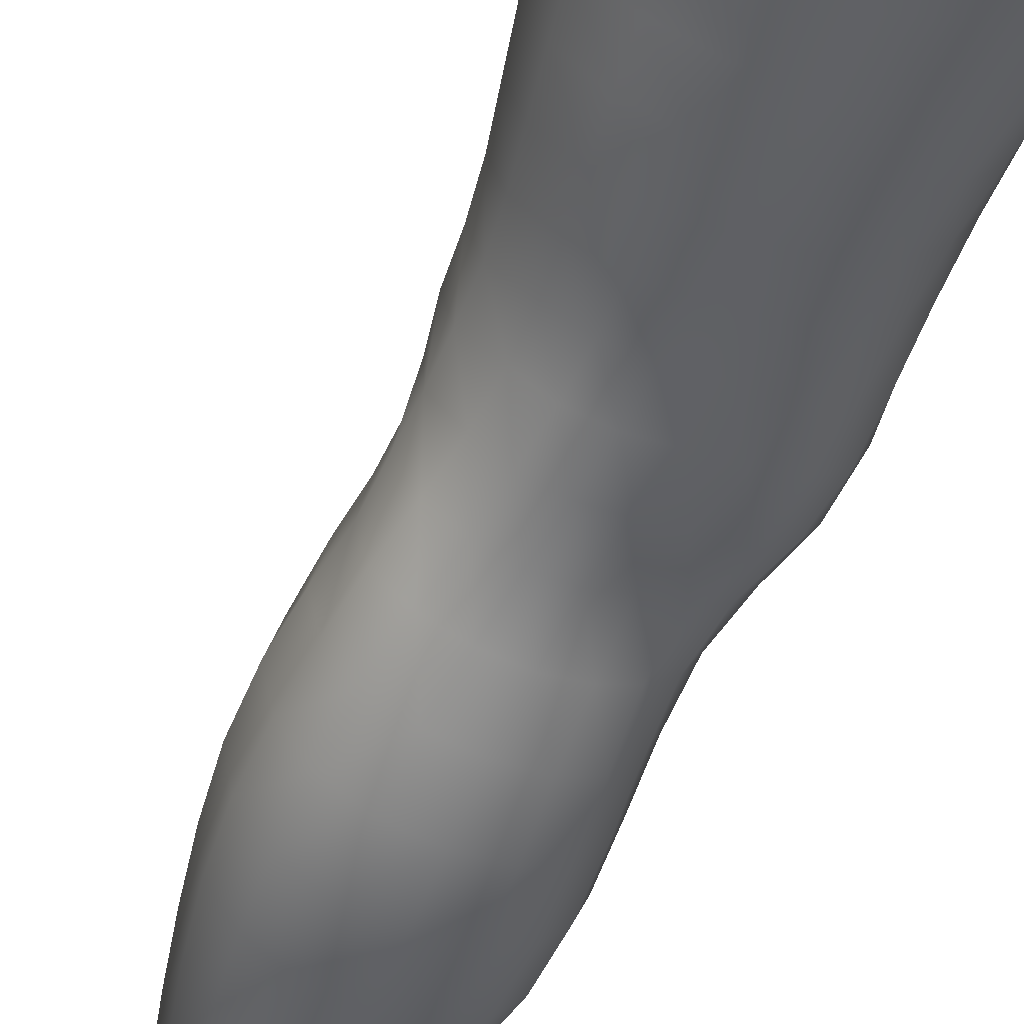
<metadata>
{"format":"obj","ext":"obj","renderer":"f3d","projection":"perspective","resolution":1024,"background":"white","views":[{"elev":-46.7,"azim":159.7,"up":"+Z"}]}
</metadata>
<code>
o SMPLX-mesh-female.001
v 0.1824 -0.5417 -0.01207
v 0.1777 -0.5464 0.02305
v 0.149 -0.5366 -0.0665
v 0.1181 -0.5347 -0.07979
v 0.1603 -0.5494 0.05551
v 0.1338 -0.5518 0.07929
v 0.1018 -0.5509 0.08883
v 0.08206 -0.5278 -0.08357
v 0.04461 -0.5119 -0.0706
v 0.05095 -0.5469 -0.07286
v 0.08425 -0.5543 -0.07979
v 0.1643 -0.5669 -0.04376
v 0.1721 -0.5376 -0.04361
v 0.1434 -0.5636 -0.06462
v 0.1747 -0.5722 -0.01412
v 0.171 -0.5771 0.01991
v 0.1289 -0.5825 0.07561
v 0.09751 -0.5803 0.08418
v 0.02062 -0.5442 0.05049
v 0.04132 -0.5469 0.06918
v 0.03884 -0.5714 0.06197
v 0.01925 -0.5662 0.04201
v 0.01754 -0.5161 -0.04684
v 0.005439 -0.5243 -0.02244
v 0.008684 -0.5489 -0.03092
v 0.0237 -0.5454 -0.05502
v 0.1181 -0.6383 0.06524
v 0.0875 -0.6364 0.07105
v 0.09269 -0.6089 0.07797
v 0.1236 -0.6109 0.07066
v 0.01079 -0.5868 0.009486
v 0.01946 -0.5913 0.03237
v 0.02103 -0.6184 0.02291
v 0.01442 -0.6141 5.8e-05
v 0.01775 -0.642 -0.007549
v 0.02236 -0.6463 0.01549
v 0.02201 -0.6734 0.006537
v 0.01948 -0.6687 -0.01545
v 0.1542 -0.5811 0.05178
v 0.1558 -0.6329 0.01537
v 0.1418 -0.6373 0.04417
v 0.1476 -0.6097 0.048
v 0.1626 -0.6055 0.01752
v 0.1161 -0.5603 -0.07649
v 0.008217 -0.5613 0.01918
v 0.007635 -0.5405 0.02869
v 0.02289 -0.6092 -0.04365
v 0.03806 -0.6083 -0.06353
v 0.03117 -0.578 -0.05972
v 0.01542 -0.5791 -0.03777
v 0.1376 -0.6161 -0.06276
v 0.1541 -0.6207 -0.04218
v 0.1585 -0.5944 -0.04231
v 0.1402 -0.5902 -0.06308
v 0.1606 -0.627 -0.01525
v 0.1669 -0.6 -0.01408
v 0.1439 -0.6857 0.01192
v 0.1292 -0.6895 0.0374
v 0.1357 -0.664 0.0408
v 0.1496 -0.6597 0.01349
v 0.1506 -0.6792 -0.01751
v 0.1553 -0.6533 -0.01657
v 0.1502 -0.6467 -0.04252
v 0.1464 -0.6725 -0.04223
v 0.1324 -0.6668 -0.0613
v 0.1352 -0.6416 -0.06249
v 0.1146 -0.6383 -0.07572
v 0.114 -0.6631 -0.07443
v 0.09073 -0.636 -0.08042
v 0.06576 -0.635 -0.07732
v 0.06982 -0.6603 -0.07724
v 0.09271 -0.661 -0.07902
v 0.03341 -0.663 -0.05439
v 0.04926 -0.6611 -0.06929
v 0.04395 -0.6357 -0.06687
v 0.02881 -0.6372 -0.04901
v 0.0487 -0.7632 -0.07548
v 0.06707 -0.7609 -0.07788
v 0.06161 -0.7349 -0.07741
v 0.04303 -0.737 -0.07219
v 0.08421 -0.7587 -0.0806
v 0.1015 -0.7579 -0.08136
v 0.0978 -0.7335 -0.07815
v 0.0802 -0.7339 -0.07757
v 0.1269 -0.739 -0.05791
v 0.1144 -0.7348 -0.07239
v 0.1179 -0.7592 -0.07472
v 0.1292 -0.7635 -0.0595
v 0.14 -0.7687 -0.04142
v 0.1398 -0.7449 -0.0406
v 0.1384 -0.7743 -0.02083
v 0.1418 -0.7514 -0.01946
v 0.1273 -0.7568 0.00308
v 0.1244 -0.779 0.000536
v 0.02411 -0.7751 -0.03041
v 0.02431 -0.77 -0.04971
v 0.02016 -0.7446 -0.04247
v 0.02206 -0.7498 -0.02334
v 0.04739 -0.7579 0.0147
v 0.06456 -0.7605 0.03528
v 0.06326 -0.7839 0.02448
v 0.04893 -0.7823 0.002725
v 0.1461 -0.7039 -0.01829
v 0.1384 -0.7104 0.01018
v 0.1293 -0.6913 -0.05969
v 0.1426 -0.6972 -0.04137
v 0.03677 -0.6876 -0.06033
v 0.05364 -0.6855 -0.07192
v 0.02201 -0.6995 -0.003369
v 0.01982 -0.6946 -0.02424
v 0.09833 -0.7142 0.04804
v 0.122 -0.714 0.03399
v 0.1157 -0.7375 0.03068
v 0.09312 -0.7383 0.04476
v 0.1432 -0.7278 -0.01896
v 0.1402 -0.7211 -0.04075
v 0.1272 -0.715 -0.05821
v 0.113 -0.7111 -0.07148
v 0.09564 -0.7096 -0.07642
v 0.07697 -0.7093 -0.07636
v 0.0575 -0.7099 -0.07488
v 0.03966 -0.7119 -0.06639
v 0.01989 -0.7195 -0.03356
v 0.02235 -0.7249 -0.01397
v 0.08916 -0.7617 0.04024
v 0.1117 -0.7601 0.02548
v 0.1122 -0.7816 0.02015
v 0.08716 -0.7831 0.03047
v 0.08656 -0.8039 0.02048
v 0.0647 -0.8048 0.01421
v 0.08879 -0.7845 -0.08402
v 0.1056 -0.7838 -0.08346
v 0.1208 -0.7847 -0.0761
v 0.1415 -0.792 -0.04402
v 0.1359 -0.7985 -0.02035
v 0.1235 -0.8033 0.000326
v 0.1095 -0.8029 0.0155
v 0.03886 -0.8216 -0.0566
v 0.03259 -0.7952 -0.05282
v 0.03138 -0.7988 -0.03562
v 0.03768 -0.825 -0.03936
v 0.05894 -0.816 -0.08087
v 0.07457 -0.8127 -0.08907
v 0.07258 -0.787 -0.07781
v 0.05634 -0.7898 -0.07398
v 0.09239 -0.8104 -0.09289
v 0.1104 -0.8099 -0.08976
v 0.127 -0.8101 -0.08189
v 0.1339 -0.7874 -0.06287
v 0.14 -0.8125 -0.06711
v 0.1428 -0.8177 -0.04535
v 0.1358 -0.824 -0.017
v 0.1192 -0.8576 -0.000609
v 0.1153 -0.8295 0.000962
v 0.139 -0.8515 -0.0171
v 0.09569 -0.9481 -0.01279
v 0.1194 -0.9463 -0.01244
v 0.1166 -0.9782 -0.01822
v 0.09527 -0.9802 -0.0181
v 0.04091 -0.8524 -0.04327
v 0.04034 -0.8498 -0.06269
v 0.05869 -0.844 -0.09009
v 0.07591 -0.8406 -0.09918
v 0.1511 -0.8739 -0.04957
v 0.1469 -0.8449 -0.04575
v 0.1445 -0.8397 -0.07037
v 0.1479 -0.8692 -0.07449
v 0.04111 -0.9431 -0.05368
v 0.04007 -0.9412 -0.07333
v 0.03842 -0.91 -0.07154
v 0.03945 -0.912 -0.05062
v 0.05748 -0.874 -0.09659
v 0.05718 -0.9049 -0.1011
v 0.07487 -0.9019 -0.1111
v 0.07513 -0.8706 -0.1065
v 0.149 -0.9378 -0.05514
v 0.1519 -0.9049 -0.05286
v 0.1496 -0.901 -0.07731
v 0.1474 -0.9349 -0.07876
v 0.1424 -0.8799 -0.02146
v 0.1425 -0.91 -0.02608
v 0.1216 -0.9154 -0.007856
v 0.1205 -0.8853 -0.003306
v 0.09597 -0.917 -0.007588
v 0.09394 -0.8877 -0.003514
v 0.05268 -1.009 -0.07261
v 0.04613 -0.9746 -0.0732
v 0.04661 -0.977 -0.05483
v 0.05326 -1.011 -0.05634
v 0.07678 -0.9348 -0.1118
v 0.05898 -0.9372 -0.1028
v 0.06368 -0.9709 -0.09981
v 0.07984 -0.9692 -0.1083
v 0.1375 -1.009 -0.05809
v 0.1439 -0.9726 -0.05689
v 0.1421 -0.9706 -0.07873
v 0.1351 -1.007 -0.07863
v 0.1141 -1.013 -0.02389
v 0.1359 -0.9752 -0.03263
v 0.1312 -1.011 -0.03708
v 0.1096 -1.047 -0.02678
v 0.09283 -1.048 -0.02604
v 0.09431 -1.014 -0.02304
v 0.05959 -1.044 -0.05707
v 0.05742 -1.042 -0.07145
v 0.08168 -1.037 -0.09976
v 0.08195 -1.004 -0.1032
v 0.06741 -1.005 -0.09556
v 0.0688 -1.039 -0.09209
v 0.1152 -1.004 -0.1014
v 0.09883 -1.003 -0.1054
v 0.09748 -1.036 -0.1015
v 0.1122 -1.038 -0.09733
v 0.1272 -1.039 -0.07701
v 0.1275 -1.005 -0.09231
v 0.1213 -1.039 -0.08909
v 0.1308 -1.042 -0.0578
v 0.1259 -1.045 -0.0385
v 0.03789 -0.5977 0.0543
v 0.03637 -0.6254 0.04601
v 0.03347 -0.6791 0.02785
v 0.03537 -0.6527 0.0377
v 0.03255 -0.7048 0.01724
v 0.03258 -0.7305 0.006501
v 0.03235 -0.7552 -0.004919
v 0.03428 -0.7795 -0.01444
v 0.03957 -0.8034 -0.01938
v 0.04502 -0.8291 -0.02079
v 0.05051 -0.8836 -0.02741
v 0.04058 -0.8816 -0.04709
v 0.04944 -0.8556 -0.02392
v 0.05191 -0.9453 -0.03322
v 0.05055 -0.9138 -0.03038
v 0.05625 -0.9794 -0.03672
v 0.06155 -1.014 -0.04072
v 0.0674 -1.046 -0.04319
v 0.1332 -0.7339 0.00737
v 0.1132 -0.6873 -0.07229
v 0.09421 -0.6854 -0.07692
v 0.07361 -0.6848 -0.07648
v 0.04898 -0.7097 0.03662
v 0.07138 -0.7125 0.0485
v 0.06708 -0.737 0.04288
v 0.04614 -0.7349 0.02775
v 0.09064 -0.8627 -0.000794
v 0.06968 -0.8864 -0.01236
v 0.06718 -0.8597 -0.00827
v 0.08873 -0.8398 0.003152
v 0.116 -0.8369 -0.09777
v 0.1329 -0.8371 -0.08808
v 0.119 -0.866 -0.1057
v 0.09602 -0.8381 -0.1015
v 0.0971 -0.8675 -0.1095
v 0.05581 -0.6593 0.05526
v 0.08192 -0.6628 0.06331
v 0.07636 -0.6881 0.05545
v 0.05223 -0.6845 0.04605
v 0.003363 -0.534 0.003831
v 0.06551 -0.5767 0.07803
v 0.06979 -0.549 0.08388
v 0.06218 -0.6045 0.07091
v 0.05889 -0.6322 0.0633
v 0.05316 -0.8058 -0.003961
v 0.06369 -0.832 -0.003083
v 0.07148 -0.916 -0.01682
v 0.07279 -0.9473 -0.02129
v 0.0746 -0.9803 -0.02598
v 0.0767 -1.015 -0.03045
v 0.07863 -1.048 -0.03244
v 0.005526 -0.5553 -0.005678
v 0.01037 -0.5825 -0.01392
v 0.01568 -0.6111 -0.02167
v 0.06194 -0.6087 -0.0763
v 0.08876 -0.6104 -0.08066
v 0.08681 -0.5832 -0.08019
v 0.05715 -0.5795 -0.07488
v 0.1149 -0.613 -0.07587
v 0.1156 -0.5869 -0.07577
v 0.1048 -0.6899 0.05292
v 0.09714 -0.8993 -0.1144
v 0.1186 -0.9327 -0.11
v 0.1194 -0.8979 -0.1101
v 0.09767 -0.9333 -0.1145
v 0.1374 -0.8984 -0.09718
v 0.1361 -0.8663 -0.09398
v 0.1398 -0.9418 -0.02913
v 0.09897 -0.9683 -0.1107
v 0.1173 -0.9684 -0.1062
v 0.1324 -0.969 -0.09501
v 0.1362 -0.933 -0.09729
v 0.01958 -0.6392 -0.02876
v 0.02277 -0.6655 -0.03599
v 0.02486 -0.6905 -0.04362
v 0.02632 -0.7152 -0.0517
v 0.02831 -0.7403 -0.0596
v 0.03384 -0.7657 -0.06531
v 0.04206 -0.7919 -0.06641
v 0.0468 -0.8187 -0.07085
v 0.0394 -0.8795 -0.06776
v 0.04588 -0.8769 -0.08367
v 0.04715 -0.8471 -0.07802
v 0.04518 -0.9077 -0.08756
v 0.04699 -0.9393 -0.08903
v 0.05252 -0.9726 -0.08752
v 0.06136 -1.04 -0.08288
v 0.05833 -1.007 -0.08515
v 0.112 -0.6643 0.05939
v 0.06395 -1.072 -0.05513
v 0.06571 -1.098 -0.05133
v 0.06608 -1.097 -0.066
v 0.06246 -1.071 -0.06945
v 0.08051 -1.067 -0.09687
v 0.06893 -1.069 -0.08874
v 0.09539 -1.066 -0.09897
v 0.09311 -1.093 -0.09721
v 0.1038 -1.093 -0.09104
v 0.1084 -1.067 -0.09408
v 0.1157 -1.067 -0.08526
v 0.1201 -1.096 -0.05544
v 0.1245 -1.07 -0.05666
v 0.1206 -1.068 -0.07402
v 0.1171 -1.095 -0.07181
v 0.1195 -1.073 -0.03819
v 0.1154 -1.098 -0.03689
v 0.1053 -1.076 -0.02704
v 0.06991 -1.075 -0.04056
v 0.06967 -1.1 -0.03559
v 0.07959 -1.093 -0.09509
v 0.07052 -1.095 -0.08547
v 0.06383 -1.07 -0.07931
v 0.06806 -1.096 -0.07589
v 0.06646 -1.124 -0.06177
v 0.05951 -1.124 -0.04737
v 0.07907 -1.12 -0.09493
v 0.07287 -1.122 -0.0828
v 0.1013 -1.12 -0.08897
v 0.09157 -1.119 -0.09837
v 0.1189 -1.12 -0.07072
v 0.1108 -1.094 -0.08149
v 0.1096 -1.12 -0.07927
v 0.1204 -1.12 -0.05493
v 0.1143 -1.121 -0.03353
v 0.06647 -1.123 -0.02977
v 0.07 -1.123 -0.07249
v 0.07887 -1.076 -0.02976
v 0.07831 -1.1 -0.02512
v 0.09083 -1.077 -0.02516
v 0.1023 -1.1 -0.02498
v 0.08996 -1.1 -0.02172
v 0.07657 -1.122 -0.01743
v 0.102 -1.123 -0.01986
v 0.08982 -1.122 -0.01493
v 0.1206 -1.14 -0.07243
v 0.1244 -1.14 -0.05648
v 0.1107 -1.139 -0.08246
v 0.09152 -1.139 -0.1016
v 0.1027 -1.139 -0.09326
v 0.07561 -1.139 -0.008118
v 0.06625 -1.142 -0.02416
v 0.09025 -1.137 -0.003435
v 0.1049 -1.139 -0.009902
v 0.05996 -1.144 -0.04413
v 0.06451 -1.144 -0.0601
v 0.06888 -1.143 -0.07093
v 0.07833 -1.141 -0.0955
v 0.07266 -1.142 -0.08146
v 0.1167 -1.142 -0.02967
v 0.08763 -0.8211 0.009401
v 0.0731 -0.819 0.00594
v 0.1039 -0.8185 0.009549
f 8 10 9
f 17 7 18
f 27 29 28
f 31 33 32
f 35 37 36
f 6 39 5
f 40 42 41
f 51 53 52
f 22 46 45
f 55 43 40
f 62 64 63
f 73 75 74
f 69 71 70
f 77 79 78
f 95 97 96
f 85 87 86
f 89 92 91
f 64 105 65
f 116 85 117
f 82 131 81
f 134 150 149
f 119 84 120
f 180 182 181
f 194 196 195
f 218 198 201
f 142 144 143
f 210 212 211
f 37 223 221
f 183 184 182
f 189 205 204
f 111 113 112
f 168 170 169
f 133 147 132
f 124 225 224
f 156 158 157
f 220 32 33
f 214 215 197
f 221 36 37
f 109 38 110
f 91 134 89
f 225 95 226
f 13 15 12
f 80 121 79
f 99 101 100
f 143 162 142
f 229 160 230
f 189 234 188
f 145 78 144
f 190 192 191
f 226 140 227
f 165 180 164
f 232 171 168
f 241 243 242
f 251 252 249
f 93 113 126
f 105 118 238
f 254 256 255
f 124 110 123
f 9 26 23
f 221 241 257
f 102 227 263
f 264 231 247
f 24 270 258
f 273 275 274
f 274 278 277
f 70 74 75
f 111 256 242
f 244 100 243
f 61 106 64
f 107 74 108
f 72 240 71
f 79 120 84
f 185 265 184
f 211 288 210
f 268 202 203
f 195 200 194
f 104 115 103
f 292 110 38
f 294 107 122
f 294 97 123
f 297 96 296
f 191 304 303
f 57 59 58
f 280 175 253
f 81 144 78
f 88 90 89
f 203 267 268
f 197 217 214
f 235 204 236
f 94 135 91
f 281 289 288
f 116 103 115
f 239 68 238
f 50 272 271
f 299 301 300
f 206 211 212
f 145 298 297
f 66 68 67
f 1 16 15
f 149 89 134
f 286 177 181
f 80 296 295
f 76 292 291
f 240 121 108
f 251 284 282
f 106 117 105
f 227 141 228
f 30 18 29
f 54 12 53
f 31 270 271
f 276 11 275
f 222 262 220
f 53 15 56
f 56 16 43
f 275 44 278
f 55 63 52
f 104 58 112
f 274 70 273
f 259 219 261
f 219 22 32
f 182 286 181
f 282 253 251
f 179 284 178
f 164 181 177
f 173 303 302
f 161 230 160
f 162 175 172
f 166 151 165
f 183 155 153
f 185 153 245
f 248 247 245
f 252 147 249
f 262 255 28
f 193 283 287
f 34 36 33
f 161 298 301
f 232 188 234
f 23 25 24
f 308 310 309
f 312 209 206
f 314 316 315
f 329 330 313
f 323 319 320
f 323 201 325
f 332 309 310
f 336 315 316
f 310 344 332
f 176 199 195
f 281 280 282
f 197 289 196
f 146 163 143
f 235 267 234
f 165 152 155
f 267 156 266
f 341 322 319
f 193 208 192
f 43 39 42
f 247 229 246
f 327 345 326
f 202 345 347
f 347 348 325
f 311 204 205
f 214 320 321
f 308 236 204
f 218 320 217
f 314 206 212
f 346 343 350
f 213 318 317
f 353 340 338
f 352 358 360
f 184 157 182
f 184 266 156
f 324 325 348
f 83 118 86
f 138 140 139
f 87 132 82
f 115 90 116
f 132 146 131
f 206 208 207
f 135 151 134
f 172 174 173
f 186 188 187
f 138 160 141
f 153 152 154
f 176 178 177
f 224 99 244
f 266 234 267
f 233 230 171
f 102 225 226
f 92 237 93
f 362 343 333
f 363 333 332
f 356 334 337
f 342 354 341
f 351 367 342
f 129 369 368
f 102 130 101
f 313 328 329
f 260 18 7
f 28 261 262
f 248 370 368
f 369 248 368
f 279 255 256
f 351 349 352
f 307 28 255
f 257 242 256
f 265 232 266
f 273 75 48
f 174 191 173
f 27 59 41
f 32 45 31
f 112 237 104
f 17 42 39
f 126 94 93
f 114 126 113
f 30 41 42
f 137 128 129
f 60 41 59
f 88 133 87
f 285 178 284
f 45 258 270
f 138 297 298
f 208 305 306
f 215 213 210
f 162 300 301
f 119 238 118
f 263 369 130
f 172 302 300
f 34 271 272
f 290 196 289
f 170 300 302
f 280 190 174
f 54 277 278
f 187 303 304
f 29 259 261
f 96 295 296
f 35 272 291
f 340 316 339
f 339 317 318
f 123 293 294
f 370 136 137
f 72 67 68
f 305 313 330
f 207 287 211
f 16 5 39
f 331 311 330
f 331 335 344
f 215 288 289
f 14 278 44
f 160 228 141
f 355 336 340
f 259 20 21
f 47 49 48
f 125 127 126
f 248 153 154
f 142 301 298
f 290 282 284
f 123 98 124
f 245 246 185
f 25 271 270
f 242 114 111
f 131 143 144
f 81 83 82
f 129 101 130
f 128 100 101
f 93 91 92
f 198 199 158
f 194 218 217
f 122 295 294
f 65 238 68
f 261 220 262
f 136 152 135
f 201 203 202
f 244 223 224
f 268 236 269
f 58 307 279
f 57 103 61
f 186 305 205
f 61 60 57
f 11 4 44
f 164 166 165
f 150 250 148
f 250 167 285
f 179 195 196
f 246 233 265
f 287 281 288
f 159 198 158
f 192 306 304
f 48 76 47
f 50 26 49
f 109 224 223
f 51 67 277
f 52 66 51
f 349 350 352
f 361 352 360
f 171 299 170
f 188 169 187
f 319 321 320
f 312 315 328
f 334 329 328
f 324 341 319
f 40 62 55
f 47 291 272
f 348 342 324
f 167 177 178
f 317 212 213
f 337 357 356
f 205 330 311
f 338 339 322
f 326 269 236
f 350 359 358
f 49 10 276
f 326 309 327
f 333 327 309
f 337 328 315
f 220 36 222
f 325 202 347
f 322 318 321
f 347 346 349
f 129 370 137
f 52 56 55
f 253 163 252
f 344 366 364
f 186 304 306
f 38 291 292
f 285 249 250
f 169 302 303
f 199 157 158
f 82 86 87
f 338 354 353
f 48 276 273
f 297 77 145
f 73 293 292
f 125 243 100
f 14 4 3
f 222 257 254
f 263 228 264
f 149 148 133
f 69 277 67
f 86 117 85
f 112 279 111
f 216 321 318
f 148 249 147
f 332 364 363
f 365 335 334
f 71 108 74
f 95 139 140
f 120 239 119
f 84 78 79
f 136 127 137
f 65 63 64
f 108 122 107
f 12 3 13
f 19 21 20
f 8 11 10
f 17 6 7
f 27 30 29
f 31 34 33
f 35 38 37
f 6 17 39
f 40 43 42
f 51 54 53
f 22 19 46
f 55 56 43
f 62 61 64
f 73 76 75
f 69 72 71
f 77 80 79
f 95 98 97
f 85 88 87
f 89 90 92
f 64 106 105
f 116 90 85
f 82 132 131
f 134 151 150
f 119 83 84
f 180 183 182
f 194 197 196
f 218 200 198
f 142 145 144
f 210 213 212
f 37 109 223
f 183 185 184
f 189 186 205
f 111 114 113
f 168 171 170
f 133 148 147
f 124 98 225
f 156 159 158
f 220 219 32
f 214 216 215
f 221 222 36
f 109 37 38
f 91 135 134
f 225 98 95
f 13 1 15
f 80 122 121
f 99 102 101
f 143 163 162
f 229 231 160
f 189 235 234
f 145 77 78
f 190 193 192
f 226 95 140
f 165 155 180
f 232 233 171
f 241 244 243
f 251 253 252
f 93 237 113
f 105 117 118
f 254 257 256
f 124 109 110
f 9 10 26
f 221 223 241
f 102 226 227
f 264 228 231
f 24 25 270
f 273 276 275
f 274 275 278
f 70 71 74
f 111 279 256
f 244 99 100
f 61 103 106
f 107 73 74
f 72 239 240
f 79 121 120
f 185 246 265
f 211 287 288
f 268 269 202
f 195 199 200
f 104 237 115
f 292 293 110
f 294 293 107
f 294 295 97
f 297 139 96
f 191 192 304
f 57 60 59
f 280 174 175
f 81 131 144
f 88 85 90
f 203 159 267
f 197 194 217
f 235 189 204
f 94 136 135
f 281 290 289
f 116 106 103
f 239 72 68
f 50 47 272
f 299 161 301
f 206 207 211
f 145 142 298
f 66 65 68
f 1 2 16
f 149 88 89
f 286 176 177
f 80 77 296
f 76 73 292
f 240 120 121
f 251 285 284
f 106 116 117
f 227 140 141
f 30 17 18
f 54 14 12
f 31 45 270
f 276 10 11
f 222 254 262
f 53 12 15
f 56 15 16
f 275 11 44
f 55 62 63
f 104 57 58
f 274 69 70
f 259 21 219
f 219 21 22
f 182 157 286
f 282 280 253
f 179 290 284
f 164 180 181
f 173 191 303
f 161 299 230
f 162 163 175
f 166 150 151
f 183 180 155
f 185 183 153
f 248 264 247
f 252 146 147
f 262 254 255
f 193 190 283
f 34 35 36
f 161 138 298
f 232 168 188
f 23 26 25
f 308 311 310
f 312 313 209
f 314 317 316
f 329 331 330
f 323 324 319
f 323 218 201
f 332 333 309
f 336 337 315
f 310 331 344
f 176 286 199
f 281 283 280
f 197 215 289
f 146 252 163
f 235 268 267
f 165 151 152
f 267 159 156
f 341 338 322
f 193 207 208
f 43 16 39
f 247 231 229
f 327 346 345
f 202 269 345
f 347 349 348
f 311 308 204
f 214 217 320
f 308 326 236
f 218 323 320
f 314 312 206
f 346 327 343
f 213 216 318
f 353 355 340
f 352 350 358
f 184 156 157
f 184 265 266
f 324 323 325
f 83 119 118
f 138 141 140
f 87 133 132
f 115 92 90
f 132 147 146
f 206 209 208
f 135 152 151
f 172 175 174
f 186 189 188
f 138 161 160
f 153 155 152
f 176 179 178
f 224 225 99
f 266 232 234
f 233 229 230
f 102 99 225
f 92 115 237
f 362 359 343
f 363 362 333
f 356 365 334
f 342 367 354
f 351 361 367
f 129 130 369
f 102 263 130
f 313 312 328
f 260 259 18
f 28 29 261
f 248 154 370
f 369 264 248
f 279 307 255
f 351 348 349
f 307 27 28
f 257 241 242
f 265 233 232
f 273 70 75
f 174 190 191
f 27 307 59
f 32 22 45
f 112 113 237
f 17 30 42
f 126 127 94
f 114 125 126
f 30 27 41
f 137 127 128
f 60 40 41
f 88 149 133
f 285 167 178
f 45 46 258
f 138 139 297
f 208 209 305
f 215 216 213
f 162 172 300
f 119 239 238
f 263 264 369
f 172 173 302
f 34 31 271
f 290 179 196
f 170 299 300
f 280 283 190
f 54 51 277
f 187 169 303
f 29 18 259
f 96 97 295
f 35 34 272
f 340 336 316
f 339 316 317
f 123 110 293
f 370 154 136
f 72 69 67
f 305 209 313
f 207 193 287
f 16 2 5
f 331 310 311
f 331 329 335
f 215 210 288
f 14 54 278
f 160 231 228
f 355 357 336
f 259 260 20
f 47 50 49
f 125 128 127
f 248 245 153
f 142 162 301
f 290 281 282
f 123 97 98
f 245 247 246
f 25 50 271
f 242 243 114
f 131 146 143
f 81 84 83
f 129 128 101
f 128 125 100
f 93 94 91
f 198 200 199
f 194 200 218
f 122 80 295
f 65 105 238
f 261 219 220
f 136 154 152
f 201 198 203
f 244 241 223
f 268 235 236
f 58 59 307
f 57 104 103
f 186 306 305
f 61 62 60
f 11 8 4
f 164 167 166
f 150 166 250
f 250 166 167
f 179 176 195
f 246 229 233
f 287 283 281
f 159 203 198
f 192 208 306
f 48 75 76
f 50 25 26
f 109 124 224
f 51 66 67
f 52 63 66
f 349 346 350
f 361 351 352
f 171 230 299
f 188 168 169
f 319 322 321
f 312 314 315
f 334 335 329
f 324 342 341
f 40 60 62
f 47 76 291
f 348 351 342
f 167 164 177
f 317 314 212
f 337 336 357
f 205 305 330
f 338 340 339
f 326 345 269
f 350 343 359
f 49 26 10
f 326 308 309
f 333 343 327
f 337 334 328
f 220 33 36
f 325 201 202
f 322 339 318
f 347 345 346
f 129 368 370
f 52 53 56
f 253 175 163
f 344 335 366
f 186 187 304
f 38 35 291
f 285 251 249
f 169 170 302
f 199 286 157
f 82 83 86
f 338 341 354
f 48 49 276
f 297 296 77
f 73 107 293
f 125 114 243
f 14 44 4
f 222 221 257
f 263 227 228
f 149 150 148
f 69 274 277
f 86 118 117
f 112 58 279
f 216 214 321
f 148 250 249
f 332 344 364
f 365 366 335
f 71 240 108
f 95 96 139
f 120 240 239
f 84 81 78
f 136 94 127
f 65 66 63
f 108 121 122
f 12 14 3
f 19 22 21

</code>
